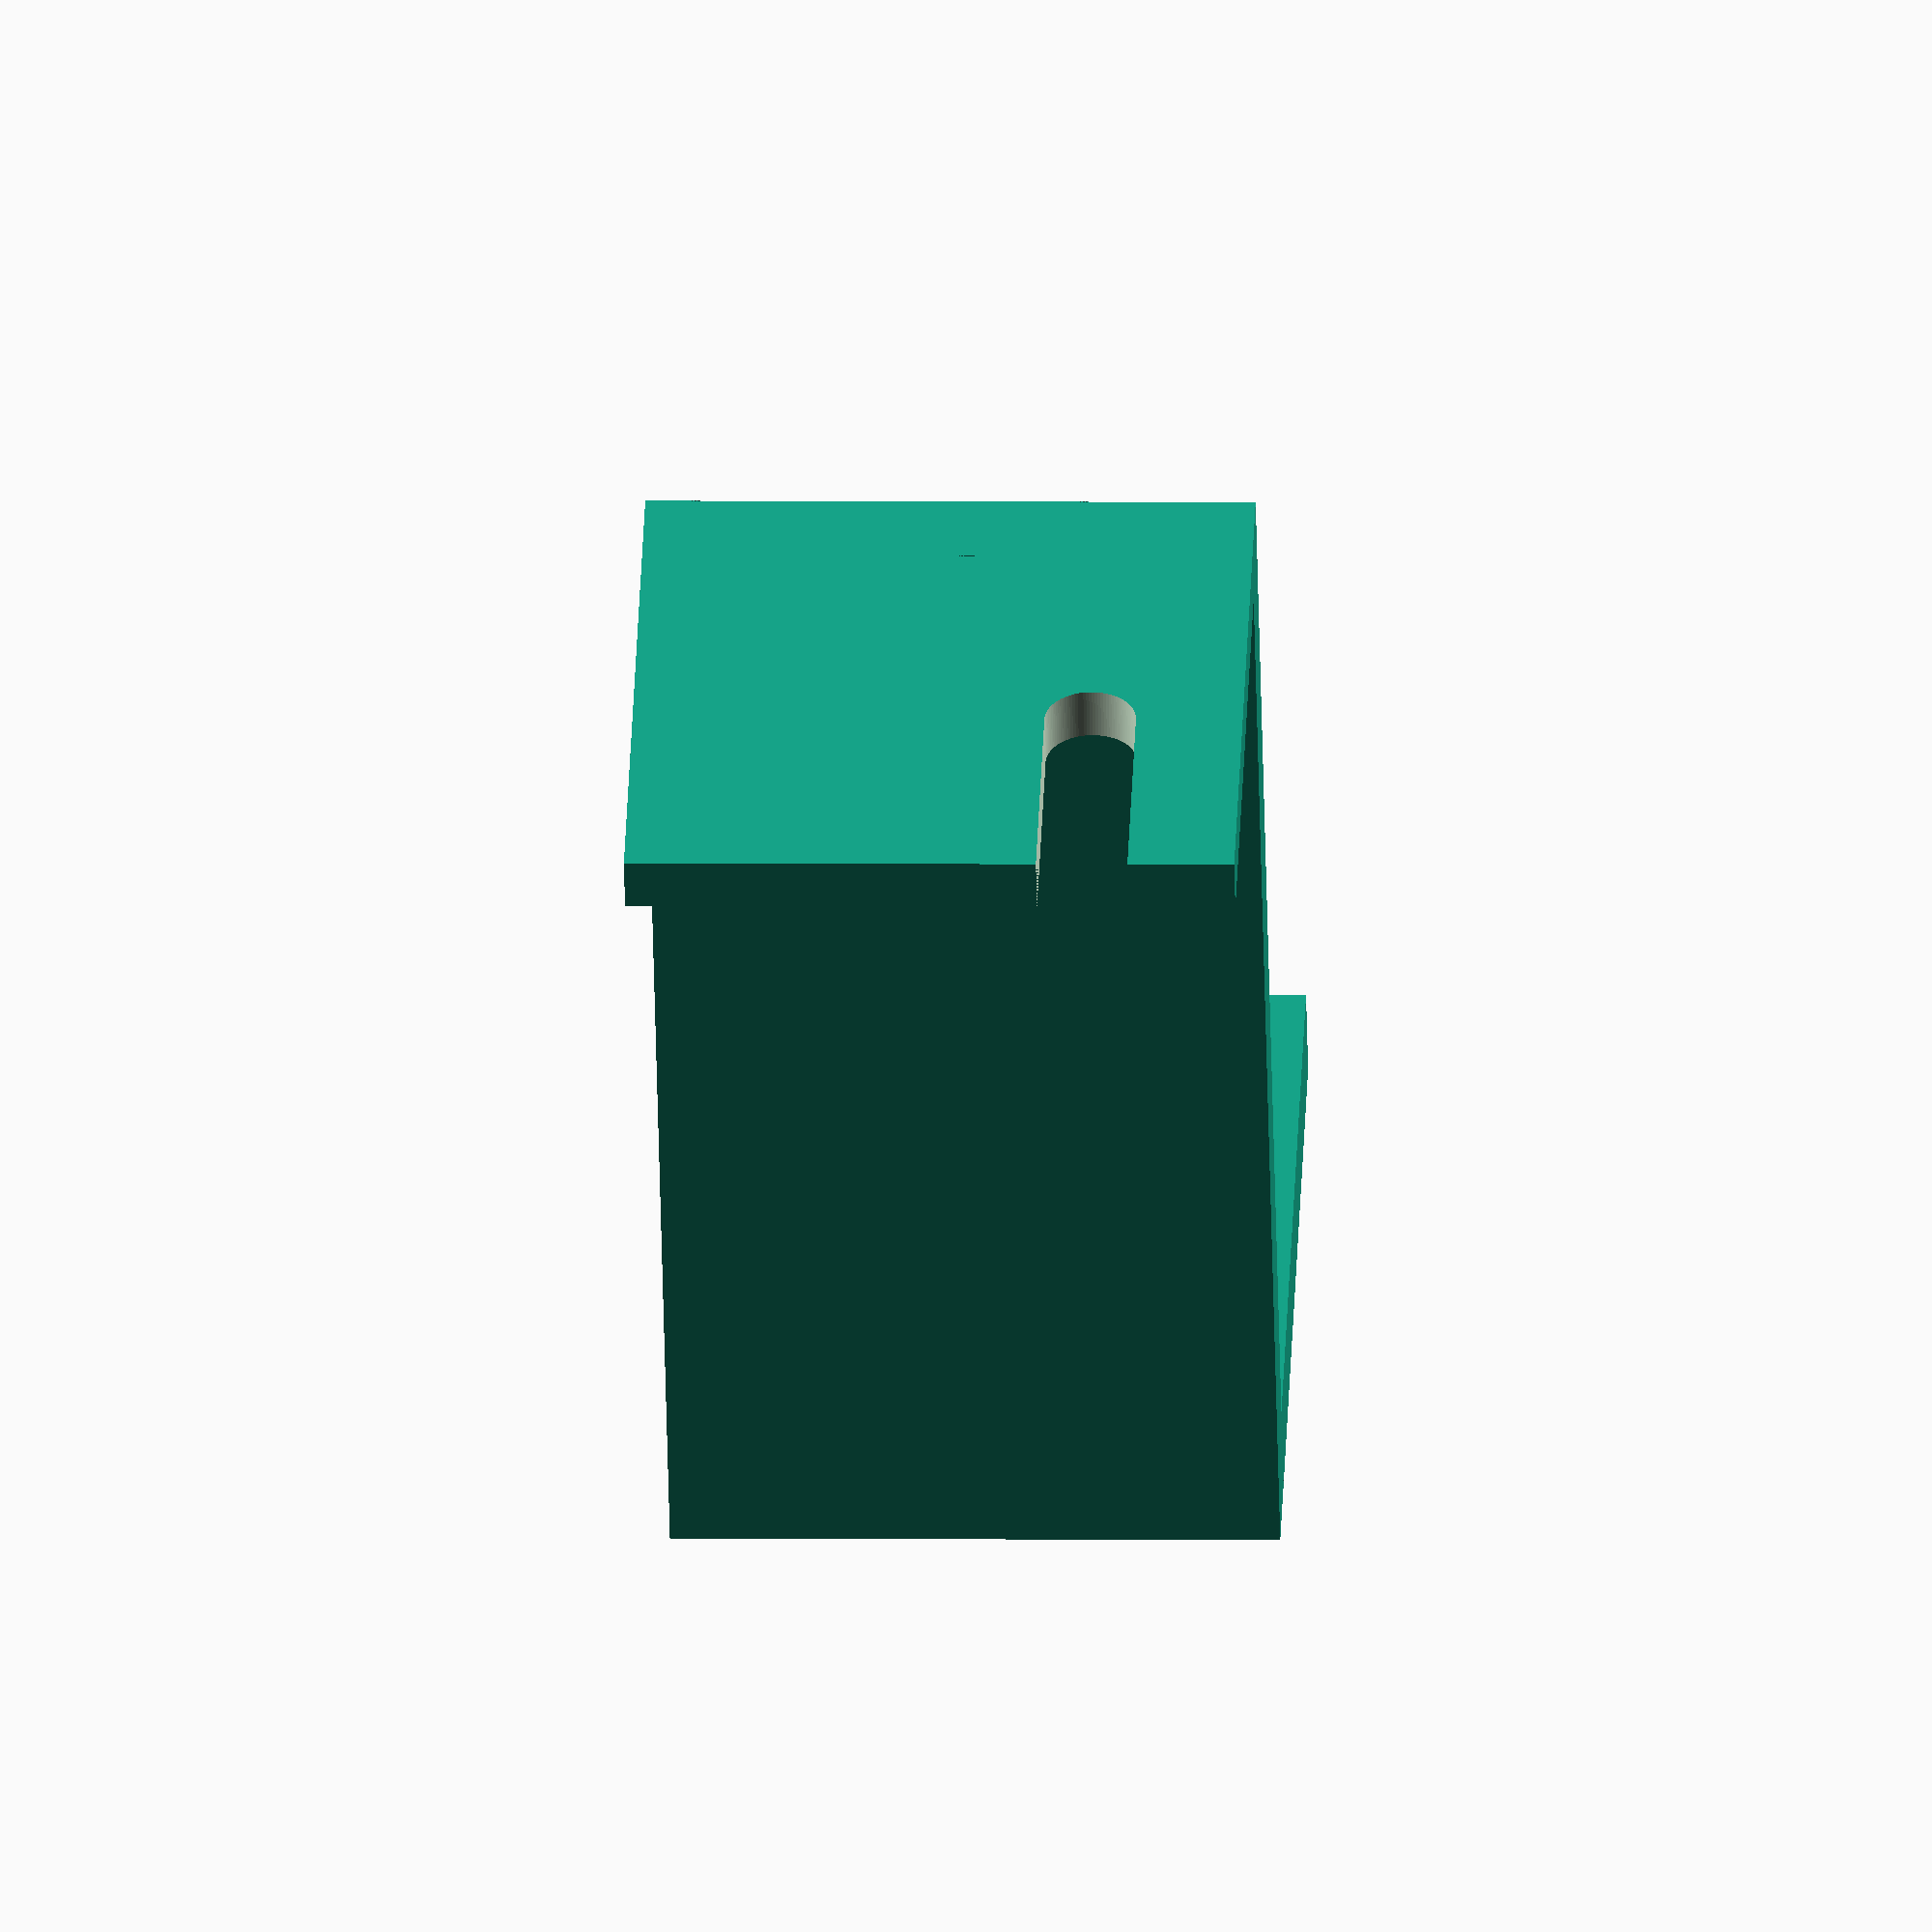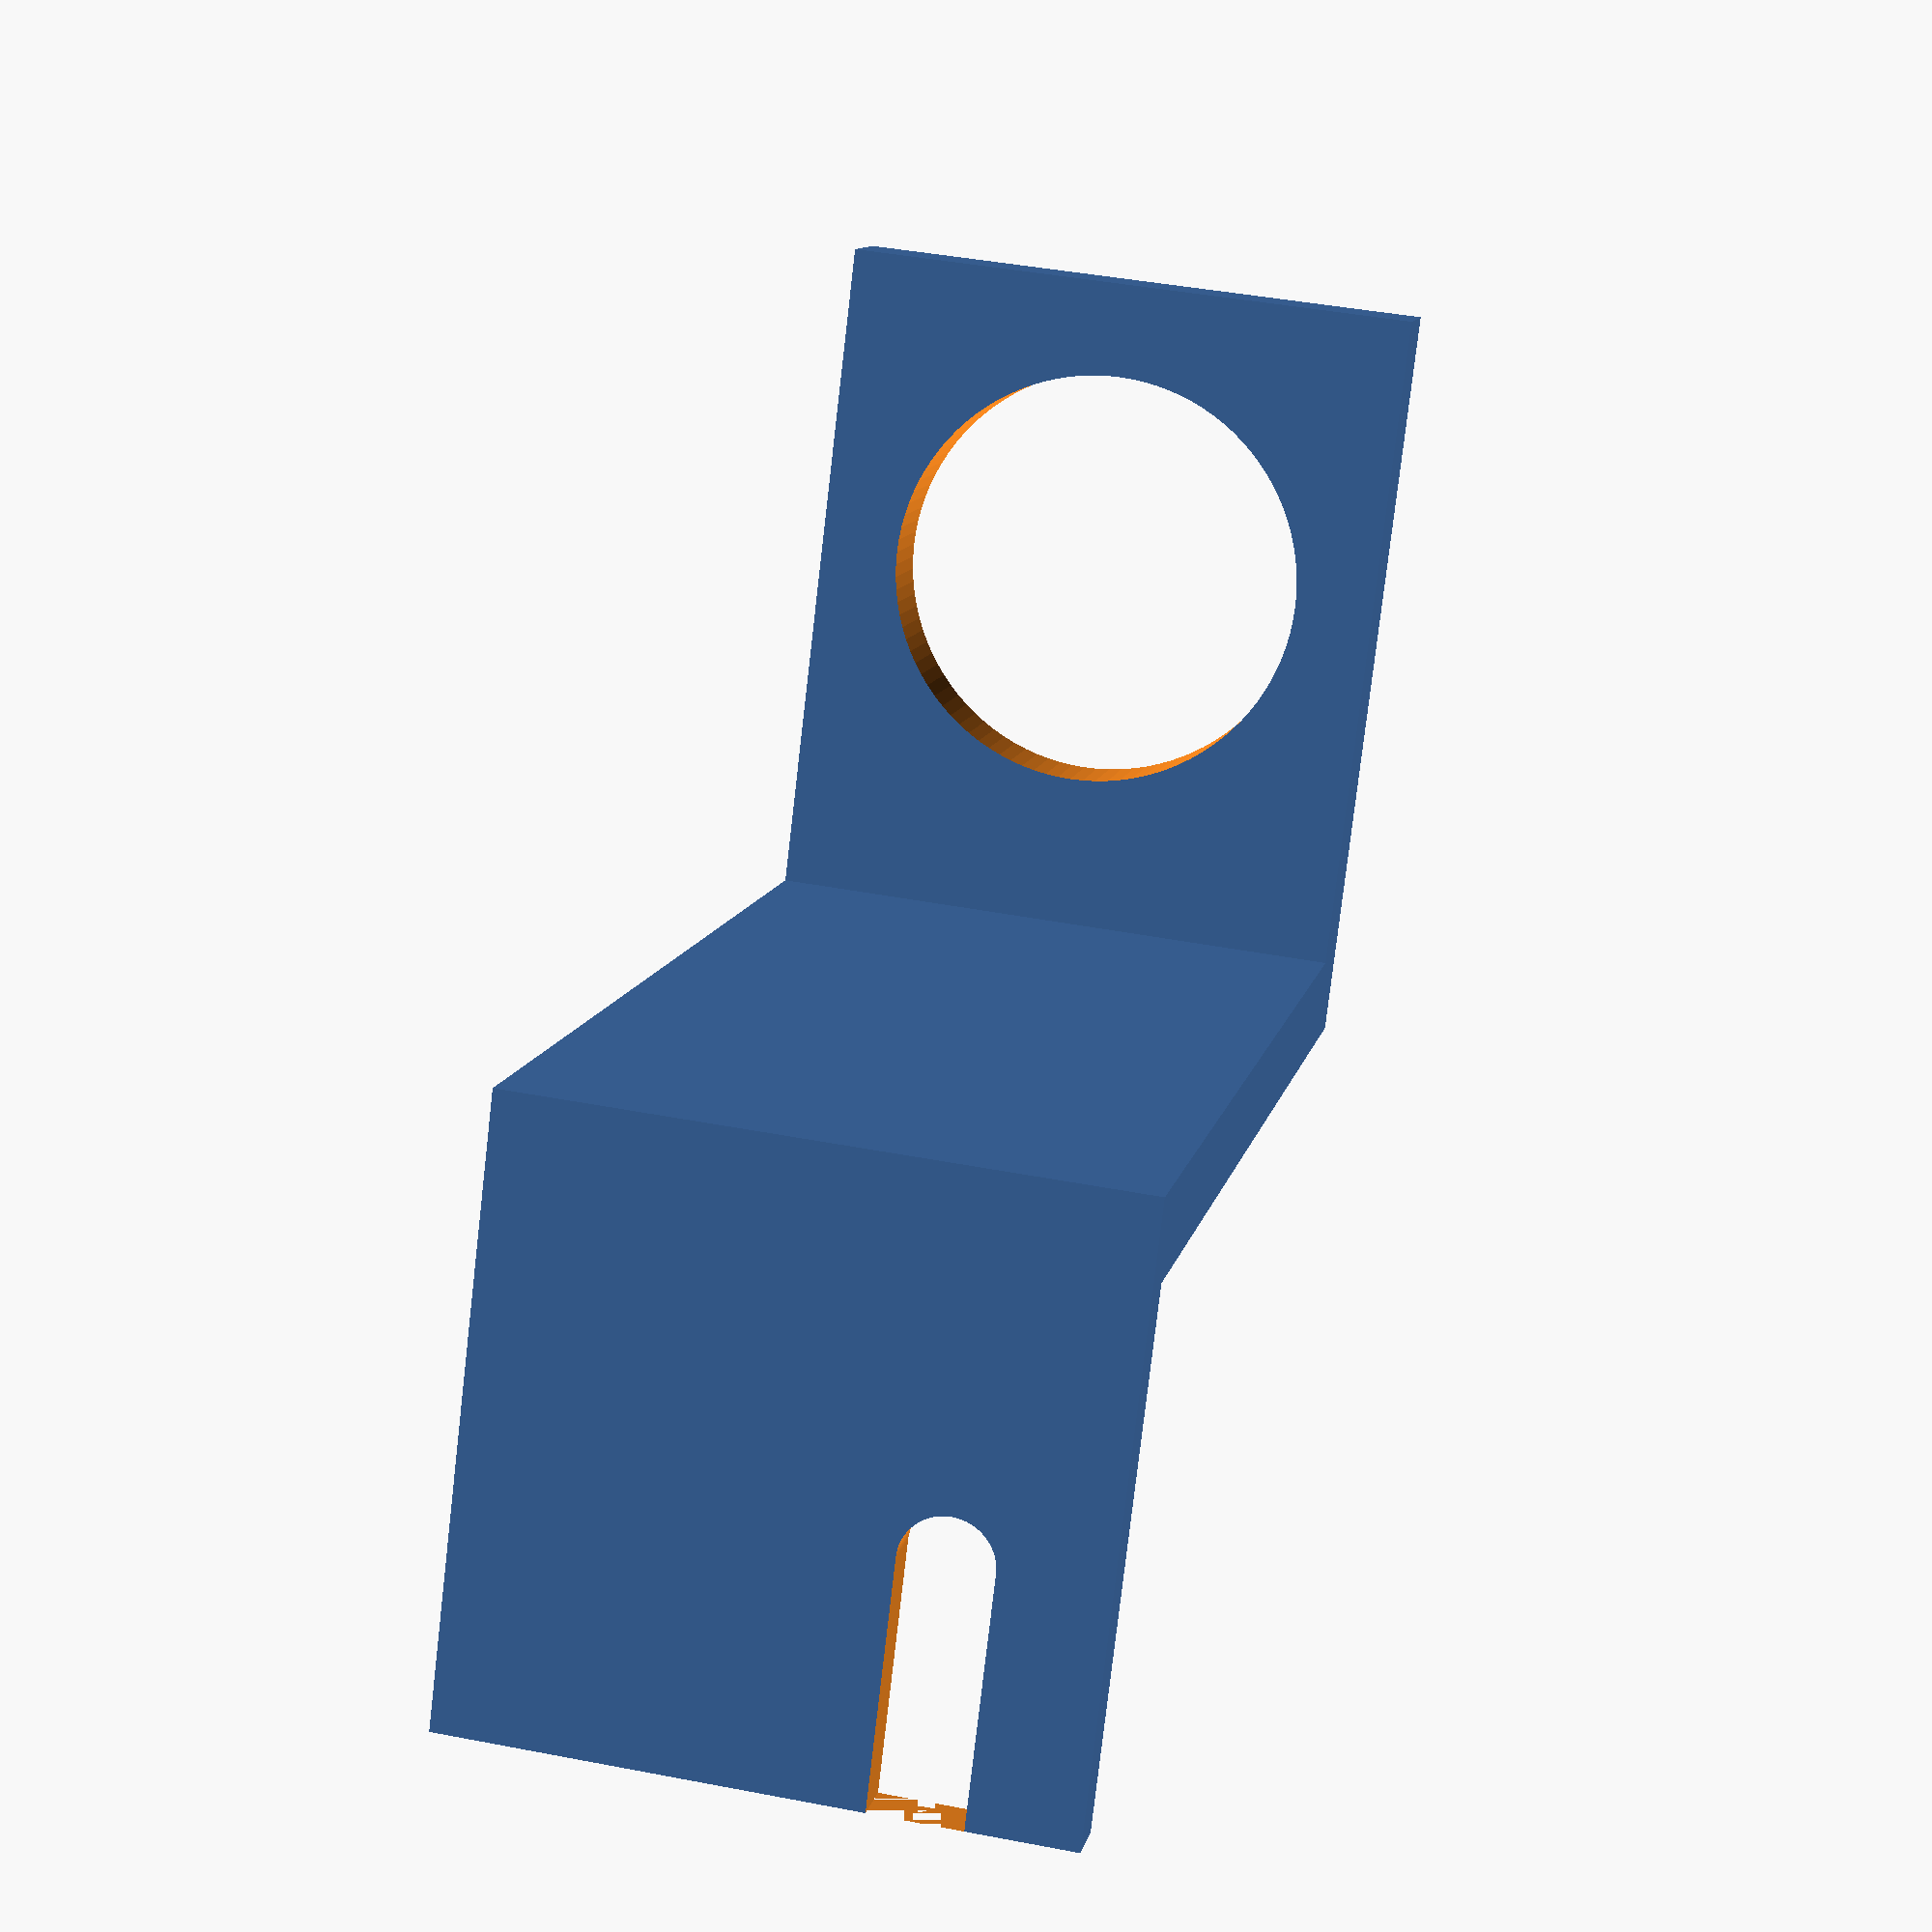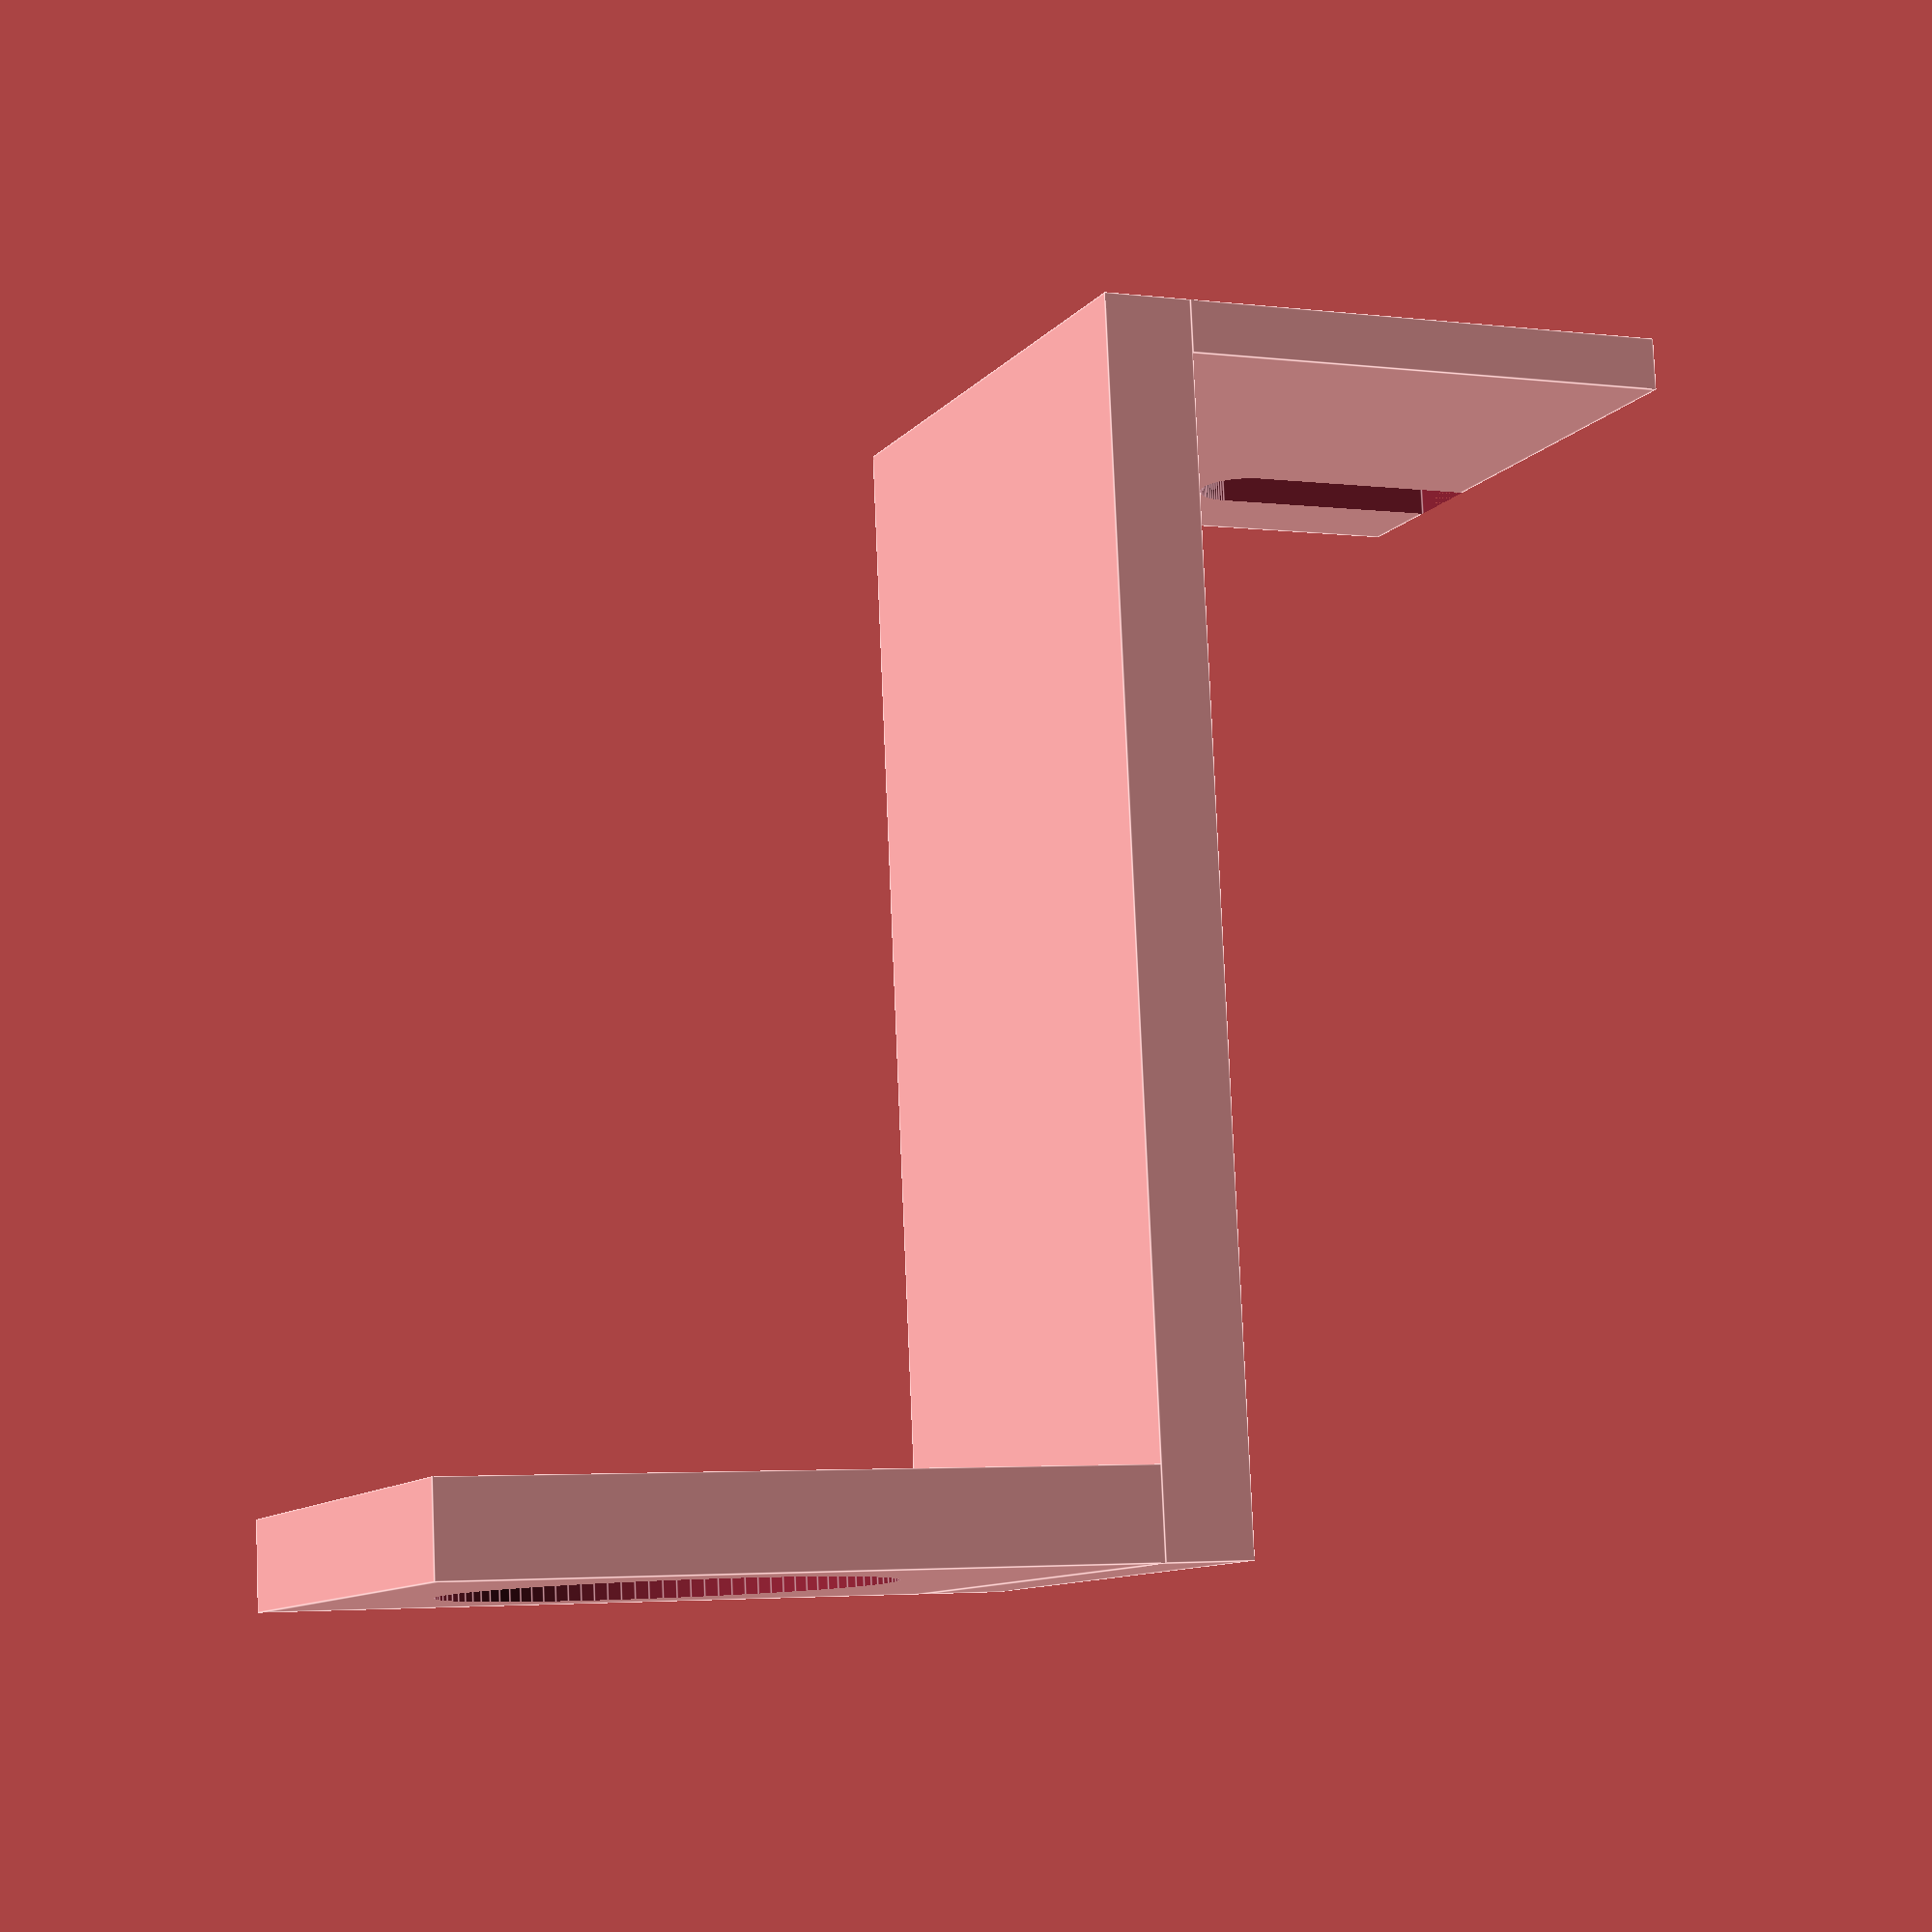
<openscad>
$fn=100+0;
//Width of entire assembly
w=20;
// Length of lip (part with slot)
l3=17;
// Length of vertical
l2=40;
// Length of deck (part with sensor hole)
l1=23;
// Thickness of lip
t3=1.75;
// Thickness of vertical
t2=3;
// Thickness of deck
t1=3;
// radius of sensor hole
r1=7.25;
// radius of slot
r2=1.5;
// slot length (to center of arc)
sx=8;
// slot distance from edge
sy=5;
// sensor distance from edge (y)
dy=10;
// sensor distance from edge (x)
dx=12.5;

rotate([270,0,0])
union() {
difference() {
    // Lip
    cube([l3,w,t3]);
    translate([sx,w-sy,-1]) cylinder(r=r2,h=t3+2);  // round part of slot
    translate([0,w-sy-r2,-1]) cube([sx,r2*2,t3+2]);  // slot
}
// Vertical
translate([l3,0,0])
  cube([t2,w,l2]);

// Deck
translate([l3+t2,0,l2-(t1)])
  difference() {
     cube([l1,w,t1]);
      translate([dx,dy,-1]) cylinder(r=r1,h=t1+2);  // sensor hole
  }
}
</openscad>
<views>
elev=356.6 azim=213.0 roll=92.4 proj=o view=solid
elev=138.1 azim=59.4 roll=76.9 proj=p view=wireframe
elev=190.3 azim=357.4 roll=202.6 proj=p view=edges
</views>
